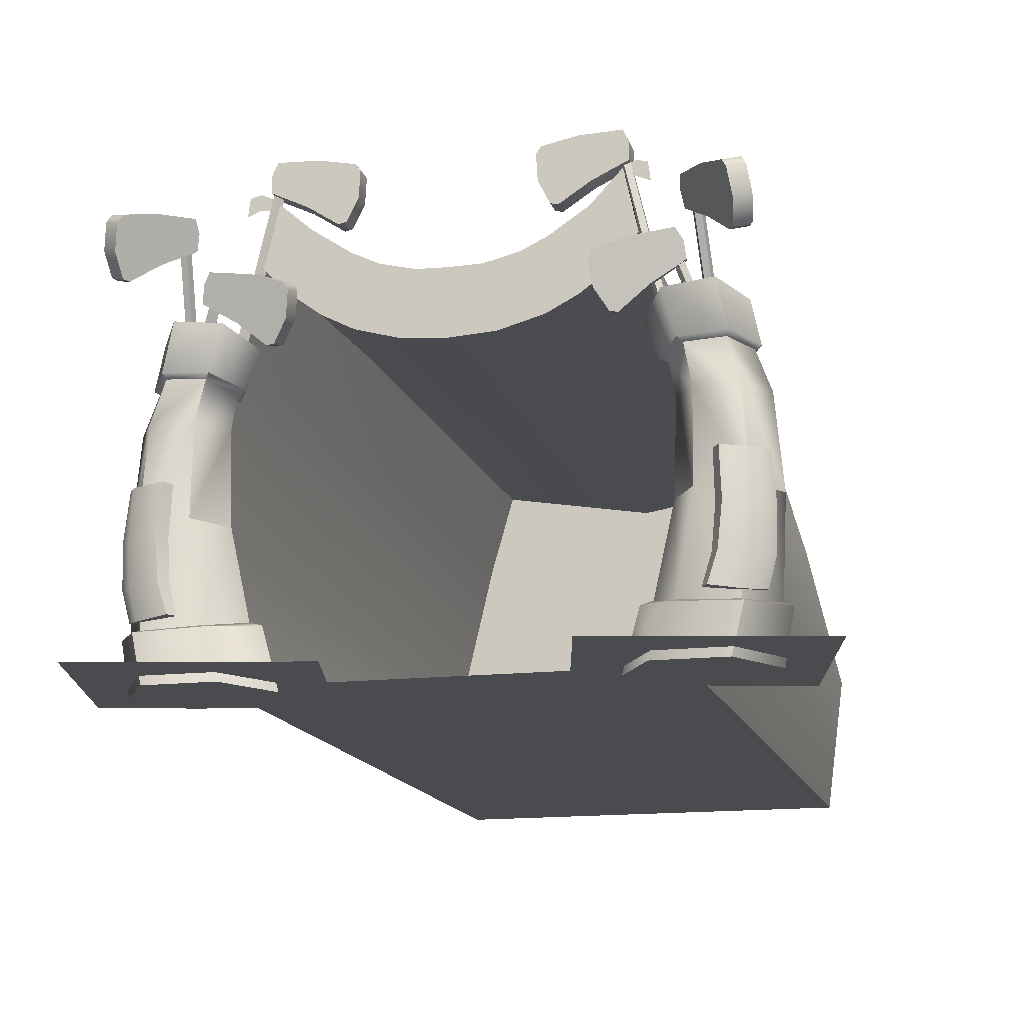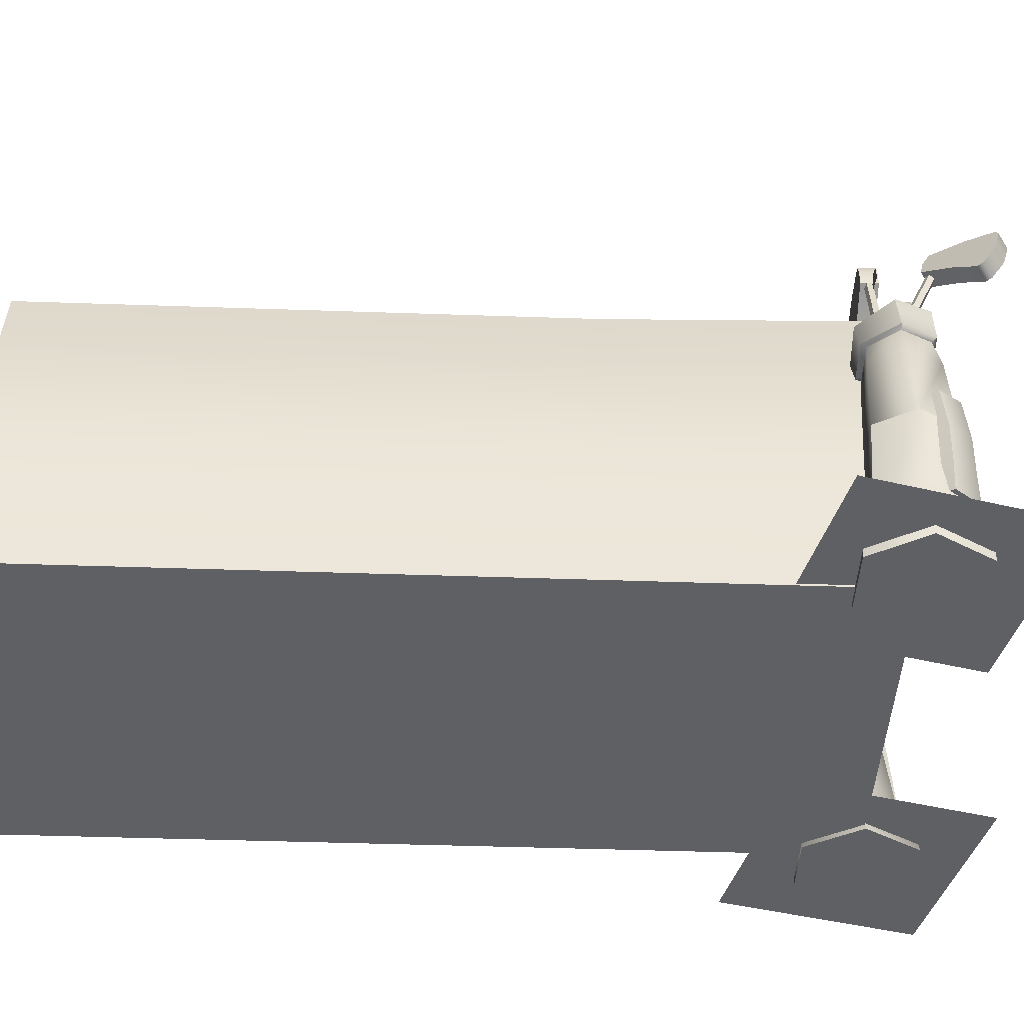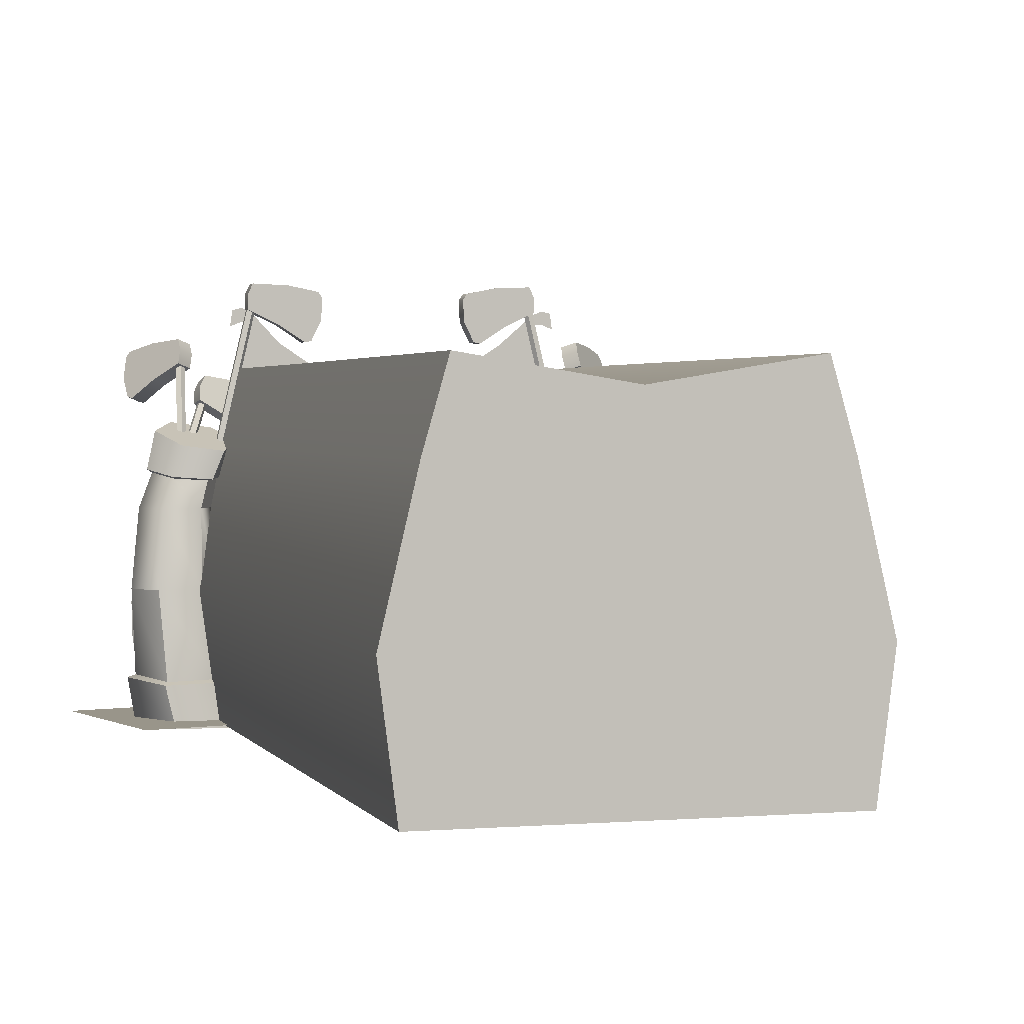
<metadata>
{"format":"obj","ext":"obj","renderer":"f3d","projection":"perspective","resolution":1024,"background":"white","views":[{"elev":-14.3,"azim":-179.5,"up":"+Z"},{"elev":-42.4,"azim":73.7,"up":"+Z"},{"elev":2.0,"azim":-30.2,"up":"+Z"}]}
</metadata>
<code>
v 31.59 -1.268 11.91
v 31.61 -1.485 11.31
v 32.56 -0.8889 10.77
v 32.5 -0.6708 11.46
v 32.37 -0.7029 11.65
v 32.03 -0.3013 11.5
v 31.25 -0.8659 11.75
v 32.16 -0.2685 11.3
v 32.22 -0.4866 10.61
v 31.27 -1.083 11.15
v 31.17 -1.391 10.57
v 31.9 -1.002 9.982
v 32.24 -1.405 10.14
v 31.51 -1.793 10.72
v 30.28 -1.775 11.54
v 30.62 -2.177 11.7
v 30.7 -1.979 12.03
v 30.36 -1.577 11.87
v 32.4 -1.257 10.18
v 32.05 -0.8585 10.01
v 30.33 -1.899 11.09
v 30.68 -2.301 11.25
v 30.38 -4.056 6.87
v 30.55 -4.005 6.841
v 30.79 -1.938 11.47
v 30.62 -1.991 11.49
v 30.54 -3.871 6.705
v 30.79 -1.778 11.39
v 30.37 -3.84 6.651
v 30.62 -1.732 11.37
v 30.27 -3.954 6.753
v 30.51 -1.864 11.43
v 27.26 -2.238 13.73
v 27.33 -2.258 13.1
v 26.22 -1.983 12.61
v 26.18 -1.973 13.34
v 26.31 -2.004 13.53
v 26.18 -2.539 13.53
v 27.12 -2.773 13.73
v 26.05 -2.507 13.34
v 26.09 -2.517 12.61
v 27.2 -2.792 13.1
v 27.42 -2.847 12.47
v 26.6 -2.644 11.92
v 26.73 -2.11 11.92
v 27.56 -2.312 12.47
v 28.4 -3.086 13.41
v 28.53 -2.552 13.41
v 28.37 -2.512 13.77
v 28.24 -3.047 13.77
v 26.53 -2.059 11.97
v 26.4 -2.594 11.96
v 28.4 -3.087 12.95
v 28.53 -2.552 12.95
v 28.09 -2.876 13.65
v 28.26 -2.862 13.69
v 28.31 -2.689 13.69
v 28.16 -2.596 13.65
v 28.03 -2.712 13.63
v 29.35 -3.185 8.157
v 29.51 -3.17 8.213
v 29.56 -2.997 8.213
v 29.41 -2.905 8.157
v 29.28 -3.021 8.123
v 31.15 -4.207 5.555
v 31.33 -4.213 5.581
v 29.88 -2.655 10.31
v 29.71 -2.656 10.27
v 31.39 -4.045 5.564
v 29.95 -2.496 10.27
v 31.25 -3.936 5.526
v 29.82 -2.399 10.2
v 31.1 -4.036 5.521
v 29.67 -2.497 10.19
v 28.98 -1.794 10.46
v 29.07 -2.003 9.86
v 28.01 -1.745 9.248
v 27.95 -1.522 9.942
v 28.07 -1.512 10.14
v 27.87 -2.004 10.29
v 28.77 -2.286 10.6
v 27.75 -2.014 10.08
v 27.81 -2.237 9.39
v 28.87 -2.495 10
v 29.09 -2.753 9.428
v 28.32 -2.619 8.794
v 28.52 -2.127 8.652
v 29.29 -2.261 9.286
v 30 -2.829 10.46
v 30.2 -2.337 10.32
v 30.04 -2.177 10.64
v 29.84 -2.67 10.79
v 28.32 -2.038 8.677
v 28.12 -2.533 8.811
v 30.01 -2.964 10.01
v 30.22 -2.472 9.872
v 30.81 -1.737 1.562
v 30.46 -2.063 1.562
v 30.72 -2.142 2.419
v 31.07 -1.826 2.419
v 31.8 -2.309 4.947
v 31.44 -2.609 4.947
v 31.69 -3.293 5.024
v 31.99 -3.012 5.024
v 31.82 -3.242 3.627
v 32.14 -2.949 3.627
v 31.89 -2.915 1.562
v 31.53 -3.241 1.562
v 31.21 -2.475 1.485
v 31.61 -2.076 1.444
v 31.81 -2.186 2.332
v 32.11 -2.965 2.419
v 31.17 -1.892 3.627
v 30.85 -2.185 3.627
v 30.76 -2.278 5.024
v 31.07 -1.997 5.024
v 31.76 -3.281 2.419
v 31.88 -2.198 3.54
v 28.64 -4.638 -0.2185
v 30.57 -5.114 -0.2185
v 30.89 -5.096 1.143
v 29.07 -4.646 1.201
v 31.95 -3.678 -0.2185
v 32.2 -3.739 1.288
v 31.4 -1.766 -0.2185
v 31.67 -1.932 1.143
v 29.46 -1.29 -0.2185
v 29.85 -1.481 1.201
v 28.08 -2.725 -0.2185
v 28.54 -2.839 1.506
v 30.02 -3.202 -0.2185
v 29.1 -4.101 8.457
v 30.4 -4.48 8.634
v 30.02 -3.202 8.909
v 31.31 -3.58 9.086
v 30.93 -2.302 9.361
v 29.64 -1.924 9.185
v 28.72 -2.824 8.732
v 29.46 -4.164 7.557
v 30.69 -4.497 7.645
v 31.57 -3.613 7.872
v 31.21 -2.396 8.009
v 29.98 -2.063 7.921
v 29.1 -2.947 7.695
v 29.31 -4.443 1.288
v 30.85 -4.822 1.23
v 31.12 -4.693 4.096
v 29.79 -4.366 4.096
v 31.95 -3.679 1.375
v 32.06 -3.707 4.096
v 31.51 -2.156 1.23
v 31.68 -2.393 4.096
v 29.97 -1.777 1.288
v 30.36 -2.066 4.096
v 28.87 -2.92 1.594
v 29.41 -3.052 4.096
v 30.99 -4.515 6.657
v 29.82 -4.227 6.657
v 31.82 -3.646 6.657
v 31.49 -2.49 6.657
v 30.32 -2.202 6.657
v 29.48 -3.07 6.657
v 30.06 -2.255 7.805
v 29.32 -3.008 7.632
v 29.62 -4.041 7.526
v 30.67 -4.321 7.594
v 31.41 -3.568 7.767
v 31.11 -2.535 7.873
v 17.17 2.284 11.91
v 16.74 3.148 11.65
v 16.65 3.235 11.46
v 16.49 3.07 10.77
v 17.06 2.1 11.31
v 17.66 2.482 11.75
v 17.23 3.344 11.5
v 17.54 2.298 11.15
v 16.98 3.268 10.61
v 17.14 3.432 11.3
v 17.49 1.981 10.57
v 17 1.784 10.72
v 16.53 2.465 10.14
v 17.02 2.662 9.982
v 18.1 1.225 11.54
v 18.12 1.437 11.87
v 17.63 1.24 12.03
v 17.61 1.027 11.7
v 16.46 2.668 10.18
v 16.95 2.862 10.01
v 17.99 1.142 11.09
v 17.5 0.9444 11.25
v 16.95 -0.7372 6.887
v 17.7 1.203 11.51
v 17.58 1.328 11.49
v 16.83 -0.6139 6.857
v 17.65 1.468 11.41
v 16.9 -0.4987 6.722
v 17.83 1.429 11.39
v 17.06 -0.5507 6.667
v 17.86 1.266 11.45
v 17.1 -0.6982 6.769
v 20.56 -0.5884 13.73
v 21.51 -0.8224 13.53
v 21.64 -0.8538 13.34
v 21.6 -0.8436 12.61
v 20.48 -0.5688 13.1
v 20.43 -1.123 13.73
v 21.38 -1.357 13.53
v 20.35 -1.103 13.1
v 21.46 -1.378 12.61
v 21.51 -1.388 13.34
v 20.13 -1.049 12.47
v 20.26 -0.5145 12.47
v 21.08 -0.7167 11.92
v 20.95 -1.251 11.92
v 19.16 -0.8094 13.41
v 19.32 -0.8486 13.77
v 19.45 -0.314 13.77
v 19.29 -0.2748 13.41
v 21.29 -0.7673 11.97
v 21.15 -1.301 11.96
v 19.15 -0.8088 12.95
v 19.29 -0.2742 12.95
v 19.52 -0.7645 13.65
v 19.66 -0.6493 13.63
v 19.59 -0.4854 13.65
v 19.42 -0.4994 13.69
v 19.38 -0.6719 13.69
v 18.11 -0.3593 8.132
v 18.25 -0.4518 8.091
v 18.15 -0.1868 8.132
v 18.32 -0.1727 8.091
v 18.39 -0.3365 8.066
v 16.18 -0.5524 5.285
v 18.29 0.3587 10.32
v 18.13 0.4336 10.37
v 16.02 -0.4811 5.312
v 18.14 0.6061 10.33
v 16.04 -0.304 5.294
v 18.3 0.6378 10.25
v 16.21 -0.2659 5.257
v 18.39 0.4849 10.25
v 16.3 -0.4194 5.251
v 19.35 0.7797 10.52
v 20.29 0.6442 10.21
v 20.39 0.5846 10.01
v 20.25 0.4076 9.315
v 19.18 0.6303 9.927
v 19.32 0.2484 10.66
v 20.26 0.1132 10.35
v 19.15 0.09907 10.07
v 20.22 -0.1236 9.457
v 20.36 0.05342 10.15
v 18.84 -0.03646 9.495
v 18.87 0.4948 9.353
v 19.62 0.2832 8.718
v 19.59 -0.248 8.86
v 17.98 0.2868 10.53
v 18.2 0.3616 10.85
v 18.23 0.8929 10.71
v 18.01 0.818 10.39
v 19.84 0.2778 8.743
v 19.8 -0.2551 8.878
v 17.91 0.1713 10.08
v 17.94 0.7025 9.939
v 17.64 1.508 1.562
v 17.38 1.547 2.419
v 17.54 1.107 2.419
v 17.81 1.053 1.562
v 16.5 1.46 4.947
v 16 0.9282 5.024
v 16.15 0.5367 5.024
v 16.68 1.027 4.947
v 15.9 1.052 3.627
v 16.05 0.6438 3.627
v 16.14 0.9661 1.562
v 16.78 1.578 1.444
v 16.95 1.039 1.485
v 16.3 0.5115 1.562
v 15.92 1.023 2.419
v 16.55 1.575 2.332
v 17.25 1.538 3.627
v 17.3 1.395 5.024
v 17.44 1.003 5.024
v 17.4 1.13 3.627
v 16.08 0.583 2.419
v 16.48 1.595 3.54
v 18.22 -2.071 -0.2185
v 17.84 -1.88 1.201
v 16.01 -1.429 1.143
v 16.29 -1.595 -0.2185
v 15.49 0.378 1.288
v 15.73 0.3171 -0.2185
v 16.79 1.735 1.143
v 17.11 1.753 -0.2185
v 18.62 1.285 1.201
v 19.05 1.277 -0.2185
v 19.14 -0.5224 1.506
v 19.6 -0.6355 -0.2185
v 17.67 -0.1592 -0.2185
v 18.06 -1.381 8.457
v 17.67 -0.1592 8.909
v 16.74 -1.114 8.634
v 16.34 0.1077 9.086
v 17.27 1.063 9.361
v 18.6 0.796 9.185
v 18.99 -0.4261 8.732
v 17.71 -1.27 7.557
v 16.47 -0.9927 7.645
v 16.1 0.1966 7.872
v 16.99 1.108 8.009
v 18.23 0.8309 7.921
v 18.6 -0.3583 7.695
v 17.71 -1.584 1.288
v 17.33 -1.295 4.096
v 16 -0.9682 4.096
v 16.17 -1.205 1.23
v 15.62 0.3455 4.096
v 15.73 0.3175 1.375
v 16.57 1.332 4.096
v 16.83 1.461 1.23
v 17.89 1.005 4.096
v 18.37 1.082 1.288
v 18.28 -0.3089 4.096
v 18.81 -0.441 1.594
v 17.37 -1.159 6.657
v 16.2 -0.871 6.657
v 15.86 0.2855 6.657
v 16.7 1.154 6.657
v 17.87 0.8658 6.657
v 18.2 -0.2906 6.657
v 18.07 0.7013 7.805
v 18.37 -0.3107 7.632
v 17.63 -1.085 7.526
v 16.57 -0.8474 7.594
v 16.26 0.1646 7.767
v 17.01 0.9389 7.873
v 19.4 -0.5127 12.87
v 20.29 -0.73 11.9
v 19.59 -0.5591 10.3
v 19.07 -0.4301 11.08
v 19.38 -0.5069 12.55
v 24.73 -1.825 10.59
v 25.08 -1.913 8.764
v 23.86 -1.611 8.681
v 23.86 -1.611 10.57
v 22.63 -1.309 8.764
v 22.99 -1.396 10.59
v 21.42 -1.009 9.108
v 22.06 -1.167 10.82
v 20.57 -0.7992 9.561
v 21.33 -0.9873 11.18
v 25.66 -2.054 10.82
v 26.3 -2.212 9.108
v 26.39 -2.234 11.18
v 27.15 -2.422 9.561
v 27.43 -2.491 11.9
v 28.13 -2.662 10.3
v 28.52 -2.758 12.87
v 28.54 -2.764 12.55
v 28.85 -2.841 11.08
v 28.81 -2.831 13
v 28.82 -2.834 12.56
v 19.11 -0.4399 13
v 19.1 -0.4374 12.56
v 18.74 -0.3503 12.42
v 18.81 -0.3674 12.93
v 29.11 -2.904 12.93
v 29.18 -2.921 12.42
v 17.86 -25.95 10.28
v 17.86 -25.95 -0.04482
v 12.06 -24.52 -0.04482
v 11.55 -24.4 4.063
v 12.58 -24.65 8.568
v 13.27 -24.82 11.05
v 22.45 -27.08 11.05
v 23.15 -27.26 8.568
v 24.18 -27.51 4.063
v 23.66 -27.38 -0.04482
v 17.33 -8.345 11.07
v 18.99 -0.4719 11.07
v 23.84 -1.68 10.36
v 21.92 -9.476 10.36
v 16.64 -8.174 8.583
v 18.43 -0.348 8.583
v 15.61 -7.921 4.078
v 17.53 -0.1248 4.078
v 16.12 -8.048 -0.03013
v 18.04 -0.2516 -0.03013
v 28.23 -11.03 4.078
v 30.16 -3.236 4.078
v 29.64 -3.109 -0.03013
v 27.72 -10.91 -0.03013
v 27.21 -10.78 8.583
v 29.37 -3.042 8.583
v 26.51 -10.61 11.07
v 28.67 -2.871 11.07
v 21.92 -9.476 -0.03013
v 23.84 -1.68 -0.03013
v 14.56 -3.319 0.025
v 20.83 -3.319 0.025
v 20.83 2.948 0.025
v 14.56 2.948 0.025
v 26.88 -6.271 0.025
v 33.15 -6.271 0.025
v 33.15 -0.003905 0.025
v 26.88 -0.003905 0.025
g pCube4 club2 bagA golf_tunnel1 golf_tunnel
f 1 2 3 4 5
f 1 5 6 7
f 7 6 8 9 10
f 11 12 13 14
f 3 9 8 4
f 15 16 17 18
f 14 13 19 3 2
f 19 20 9 3
f 10 9 20 12 11
f 21 22 16 15
f 22 14 2 16
f 21 11 14 22
f 15 10 11 21
f 18 7 10 15
f 17 1 7 18
f 16 2 1 17
f 5 4 8 6
f 13 12 20 19
g pCylinder3 club2 bagA golf_tunnel1 golf_tunnel
f 23 24 25 26
f 24 27 28 25
f 27 29 30 28
f 29 31 32 30
f 31 23 26 32
g pCube2 club1 bagA golf_tunnel1 golf_tunnel
f 33 34 35 36 37
f 33 37 38 39
f 39 38 40 41 42
f 43 44 45 46
f 35 41 40 36
f 47 48 49 50
f 46 45 51 35 34
f 51 52 41 35
f 42 41 52 44 43
f 53 54 48 47
f 54 46 34 48
f 53 43 46 54
f 47 42 43 53
f 50 39 42 47
f 49 33 39 50
f 48 34 33 49
f 37 36 40 38
f 45 44 52 51
g pCylinder2 club1 bagA golf_tunnel1 golf_tunnel
f 55 56 57 58 59
f 60 61 56 55
f 61 62 57 56
f 62 63 58 57
f 63 64 59 58
f 64 60 55 59
g pCylinder4 group2 club3 bagA golf_tunnel1 golf_tunnel
f 65 66 67 68
f 66 69 70 67
f 69 71 72 70
f 71 73 74 72
f 73 65 68 74
g pCube3 group2 club3 bagA golf_tunnel1 golf_tunnel
f 75 76 77 78 79
f 75 79 80 81
f 81 80 82 83 84
f 85 86 87 88
f 77 83 82 78
f 89 90 91 92
f 88 87 93 77 76
f 93 94 83 77
f 84 83 94 86 85
f 95 96 90 89
f 96 88 76 90
f 95 85 88 96
f 89 84 85 95
f 92 81 84 89
f 91 75 81 92
f 90 76 75 91
f 79 78 82 80
f 87 86 94 93
g pCube1 bag bagA golf_tunnel1 golf_tunnel
f 97 98 99 100
f 101 102 103 104
f 104 103 105 106
f 107 108 109 110
f 107 110 111 112
f 113 114 115 116
f 106 105 117 112
f 106 118 101 104
f 100 99 114 113
f 112 111 118 106
f 112 117 108 107
f 116 115 102 101
f 110 109 98 97
f 111 110 97 100
f 118 111 100 113
f 101 118 113 116
g pCylinder1 bag bagA golf_tunnel1 golf_tunnel
f 119 120 121 122
f 120 123 124 121
f 123 125 126 124
f 125 127 128 126
f 127 129 130 128
f 129 119 122 130
f 120 119 131
f 123 120 131
f 125 123 131
f 127 125 131
f 129 127 131
f 119 129 131
f 132 133 134
f 133 135 134
f 135 136 134
f 136 137 134
f 137 138 134
f 138 132 134
f 139 140 133 132
f 140 141 135 133
f 141 142 136 135
f 142 143 137 136
f 143 144 138 137
f 144 139 132 138
f 145 146 147 148
f 146 149 150 147
f 149 151 152 150
f 151 153 154 152
f 153 155 156 154
f 155 145 148 156
f 148 147 157 158
f 147 150 159 157
f 150 152 160 159
f 152 154 161 160
f 154 156 162 161
f 156 148 158 162
f 122 121 146 145
f 121 124 149 146
f 124 126 151 149
f 126 128 153 151
f 128 130 155 153
f 130 122 145 155
f 163 164 144 143
f 164 165 139 144
f 165 166 140 139
f 166 167 141 140
f 167 168 142 141
f 168 163 143 142
f 161 162 164 163
f 162 158 165 164
f 158 157 166 165
f 157 159 167 166
f 159 160 168 167
f 160 161 163 168
g pCube4 club2 bagB golf_tunnel1 golf_tunnel
f 169 170 171 172 173
f 169 174 175 170
f 174 176 177 178 175
f 179 180 181 182
f 172 171 178 177
f 183 184 185 186
f 180 173 172 187 181
f 187 172 177 188
f 176 179 182 188 177
f 189 183 186 190
f 190 186 173 180
f 189 190 180 179
f 183 189 179 176
f 184 183 176 174
f 185 184 174 169
f 186 185 169 173
f 170 175 178 171
f 181 187 188 182
g pCylinder3 club2 bagB golf_tunnel1 golf_tunnel
f 191 192 193 194
f 194 193 195 196
f 196 195 197 198
f 198 197 199 200
f 200 199 192 191
g pCube2 club1 bagB golf_tunnel1 golf_tunnel
f 201 202 203 204 205
f 201 206 207 202
f 206 208 209 210 207
f 211 212 213 214
f 204 203 210 209
f 215 216 217 218
f 212 205 204 219 213
f 219 204 209 220
f 208 211 214 220 209
f 221 215 218 222
f 222 218 205 212
f 221 222 212 211
f 215 221 211 208
f 216 215 208 206
f 217 216 206 201
f 218 217 201 205
f 202 207 210 203
f 213 219 220 214
g pCylinder2 club1 bagB golf_tunnel1 golf_tunnel
f 223 224 225 226 227
f 228 229 223 227
f 230 228 227 226
f 231 230 226 225
f 232 231 225 224
f 229 232 224 223
g pCylinder4 group1 club3 bagB golf_tunnel1 golf_tunnel
f 233 234 235 236
f 236 235 237 238
f 238 237 239 240
f 240 239 241 242
f 242 241 234 233
g pCube3 group1 club3 bagB golf_tunnel1 golf_tunnel
f 243 244 245 246 247
f 243 248 249 244
f 248 250 251 252 249
f 253 254 255 256
f 246 245 252 251
f 257 258 259 260
f 254 247 246 261 255
f 261 246 251 262
f 250 253 256 262 251
f 263 257 260 264
f 264 260 247 254
f 263 264 254 253
f 257 263 253 250
f 258 257 250 248
f 259 258 248 243
f 260 259 243 247
f 244 249 252 245
f 255 261 262 256
g pCube1 bag bagB golf_tunnel1 golf_tunnel
f 265 266 267 268
f 269 270 271 272
f 270 273 274 271
f 275 276 277 278
f 275 279 280 276
f 281 282 283 284
f 273 279 285 274
f 273 270 269 286
f 266 281 284 267
f 279 273 286 280
f 279 275 278 285
f 282 269 272 283
f 276 265 268 277
f 280 266 265 276
f 286 281 266 280
f 269 282 281 286
g pCylinder1 bag bagB golf_tunnel1 golf_tunnel
f 287 288 289 290
f 290 289 291 292
f 292 291 293 294
f 294 293 295 296
f 296 295 297 298
f 298 297 288 287
f 290 299 287
f 292 299 290
f 294 299 292
f 296 299 294
f 298 299 296
f 287 299 298
f 300 301 302
f 302 301 303
f 303 301 304
f 304 301 305
f 305 301 306
f 306 301 300
f 307 300 302 308
f 308 302 303 309
f 309 303 304 310
f 310 304 305 311
f 311 305 306 312
f 312 306 300 307
f 313 314 315 316
f 316 315 317 318
f 318 317 319 320
f 320 319 321 322
f 322 321 323 324
f 324 323 314 313
f 314 325 326 315
f 315 326 327 317
f 317 327 328 319
f 319 328 329 321
f 321 329 330 323
f 323 330 325 314
f 288 313 316 289
f 289 316 318 291
f 291 318 320 293
f 293 320 322 295
f 295 322 324 297
f 297 324 313 288
f 331 311 312 332
f 332 312 307 333
f 333 307 308 334
f 334 308 309 335
f 335 309 310 336
f 336 310 311 331
f 329 331 332 330
f 330 332 333 325
f 325 333 334 326
f 326 334 335 327
f 327 335 336 328
f 328 336 331 329
g sign_decal golf_tunnel1 golf_tunnel
f 337 338 339 340 341
f 342 343 344 345
f 346 347 345 344
f 348 349 347 346
f 350 351 349 348
f 339 338 351 350
f 352 353 343 342
f 354 355 353 352
f 356 357 355 354
f 358 359 360 357 356
f 358 361 362 359
f 363 364 365 366
f 362 361 367 368
f 337 341 364 363
g tunnel_inside golf_tunnel1 golf_tunnel
f 369 370 371 372 373 374
f 369 375 376 377 378 370
f 379 380 381 382
f 380 379 383 384
f 385 386 384 383
f 387 388 386 385
f 389 390 391 392
f 393 394 390 389
f 394 393 395 396
f 382 381 396 395
f 369 374 379 382
f 379 374 373 383
f 373 372 385 383
f 372 371 387 385
f 378 377 389 392
f 377 376 393 389
f 393 376 375 395
f 375 369 382 395
g tunnel_outside golf_tunnel1 golf_tunnel
f 369 374 373 372 371 370
f 369 370 378 377 376 375
f 379 382 381 380
f 380 384 383 379
f 385 383 384 386
f 387 385 386 388
f 389 392 391 390
f 393 389 390 394
f 394 396 395 393
f 382 395 396 381
f 369 382 379 374
f 379 383 373 374
f 373 383 385 372
f 372 385 387 371
f 378 392 389 377
f 377 389 393 376
f 393 395 375 376
f 375 395 382 369
g tunnel_inside_floor golf_tunnel1 golf_tunnel
f 388 387 397 398
f 398 397 392 391
f 387 371 370 397
f 397 370 378 392
g shadow1 golf_tunnel
f 399 400 401 402
g shadow2 golf_tunnel
f 403 404 405 406

</code>
